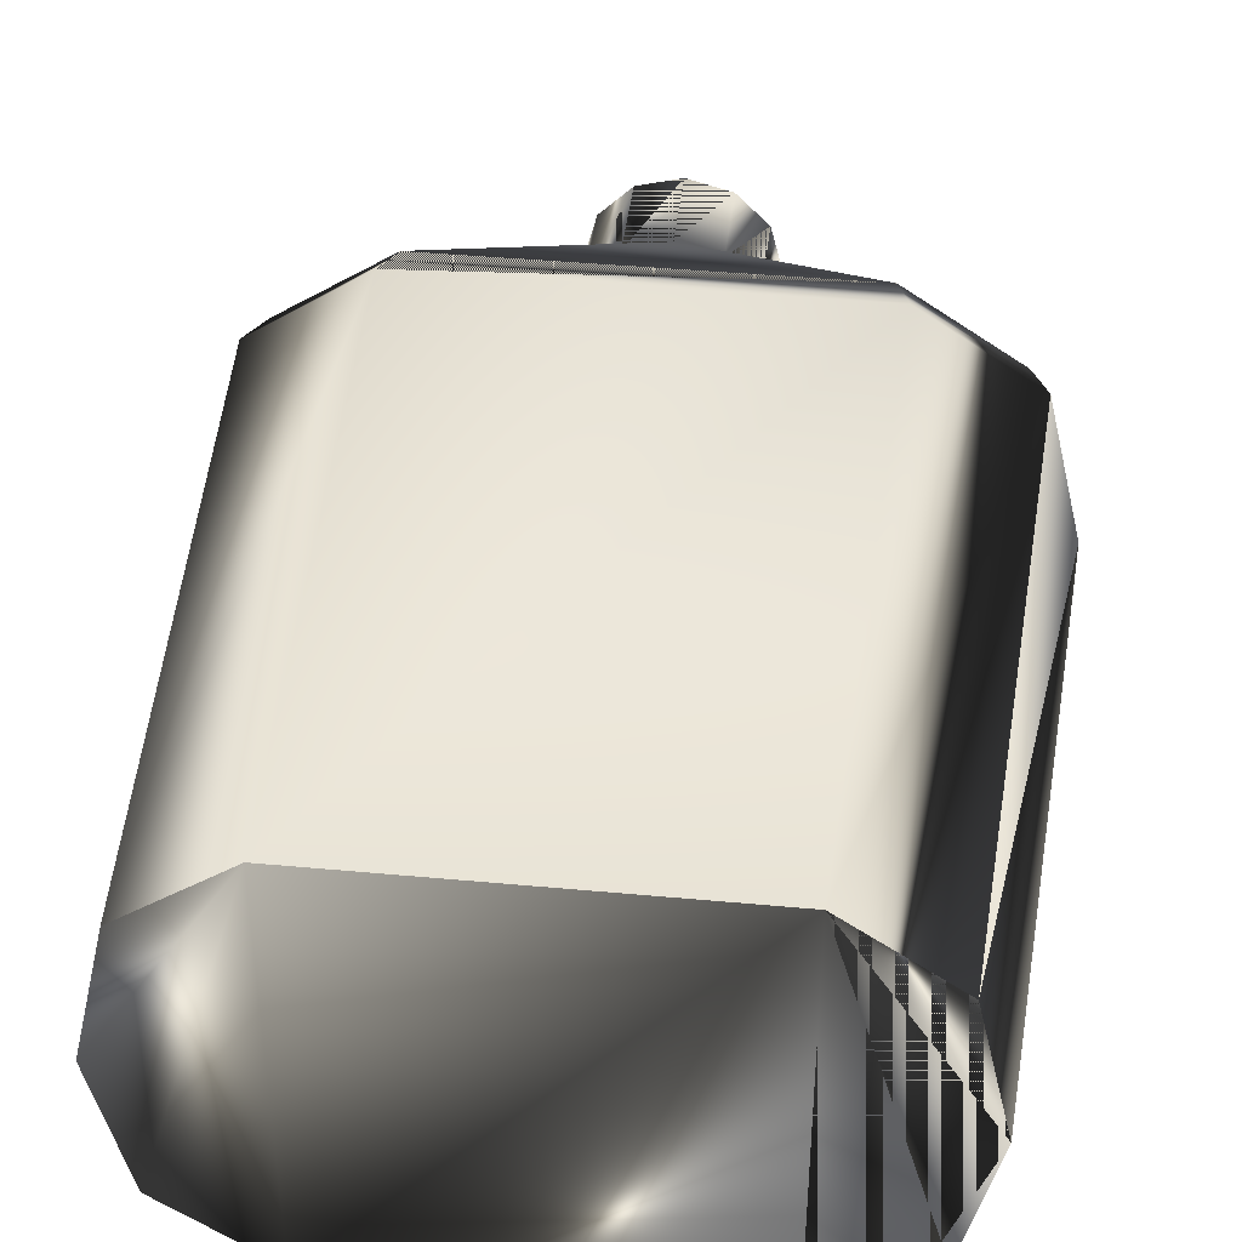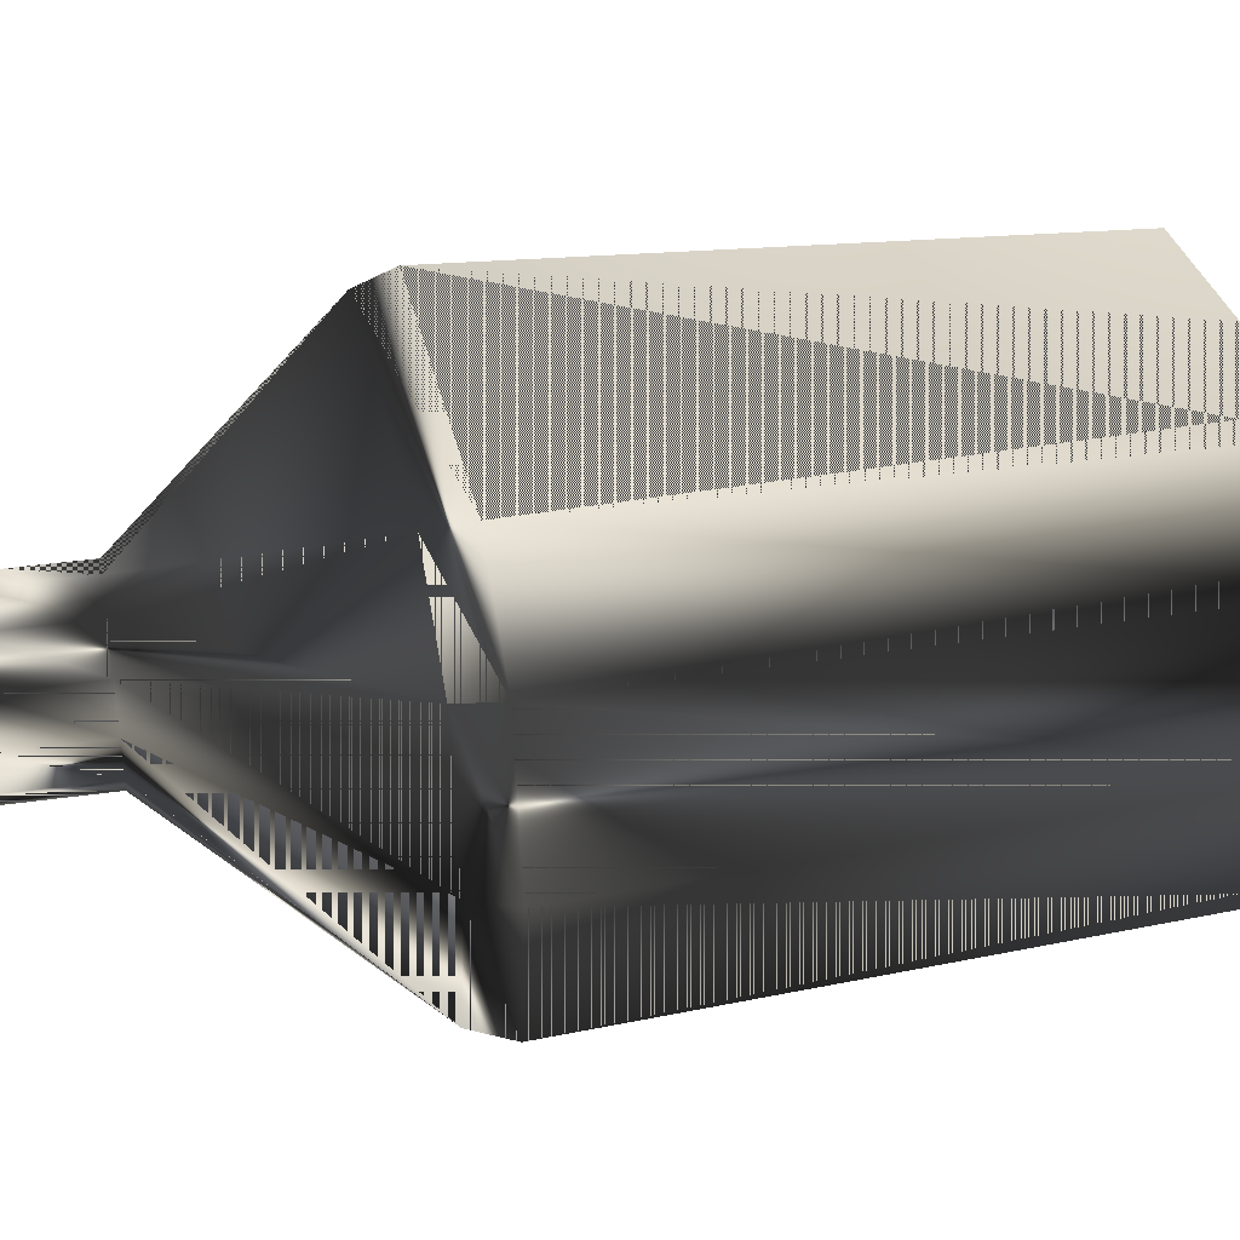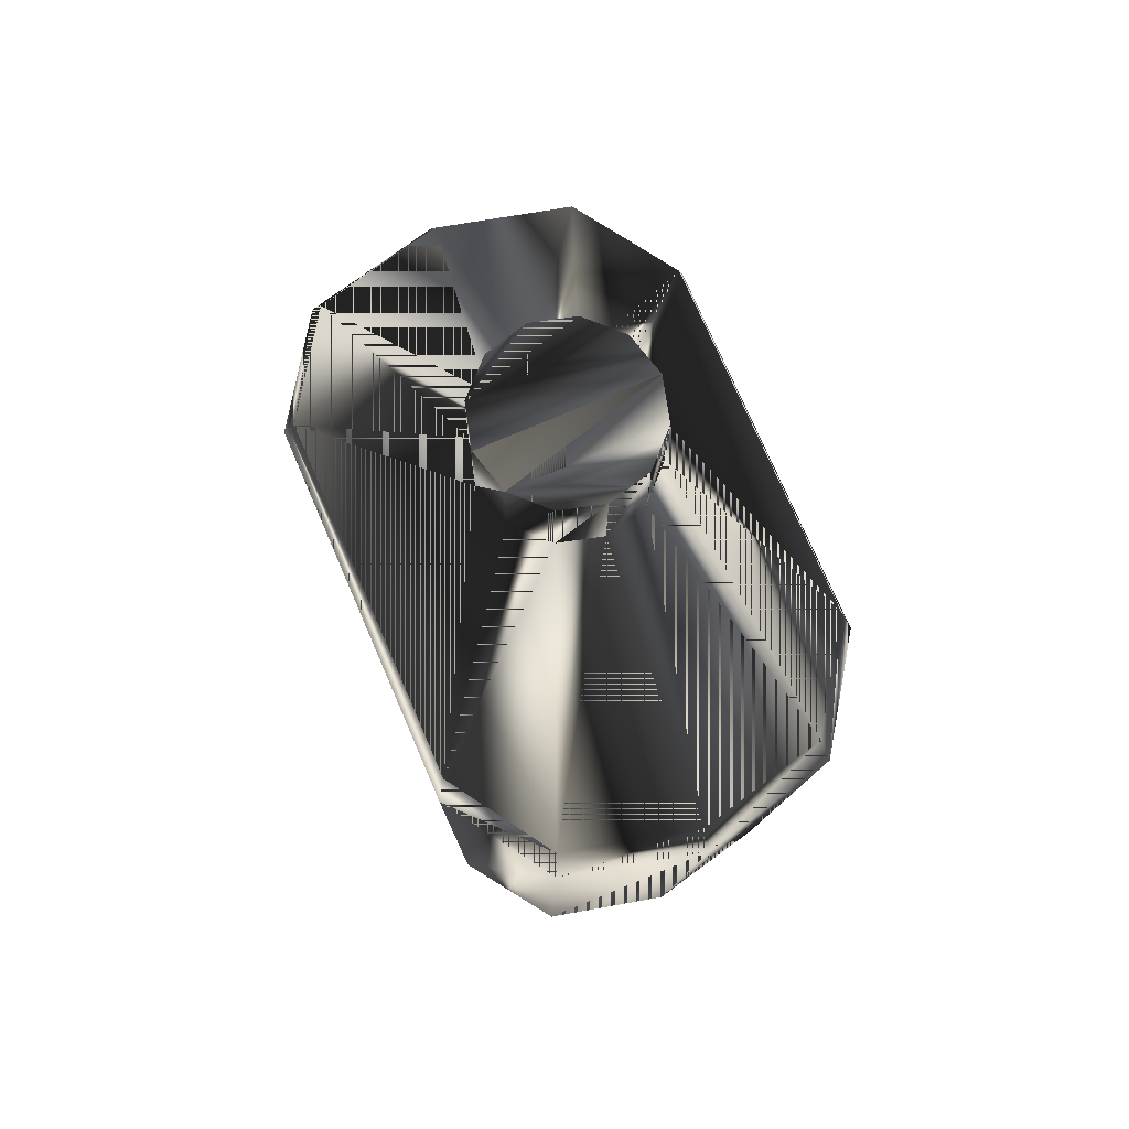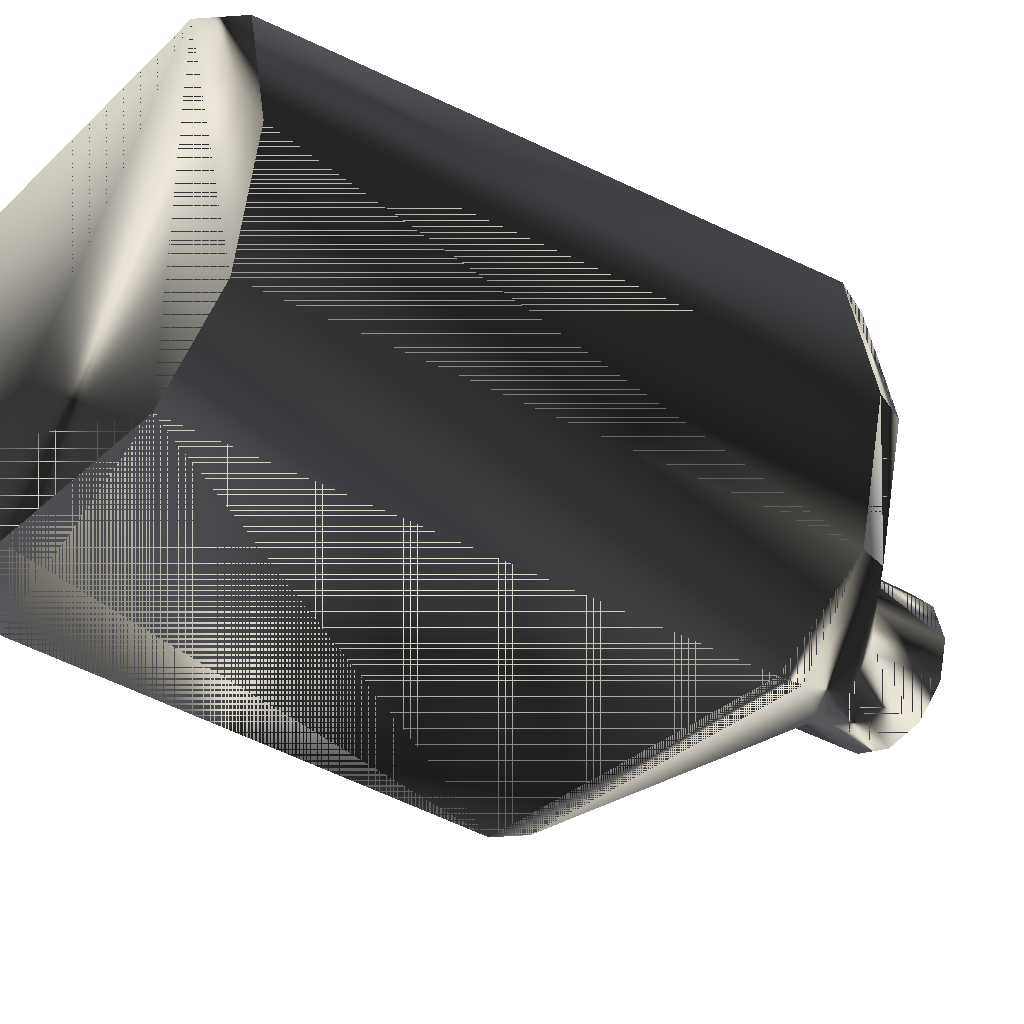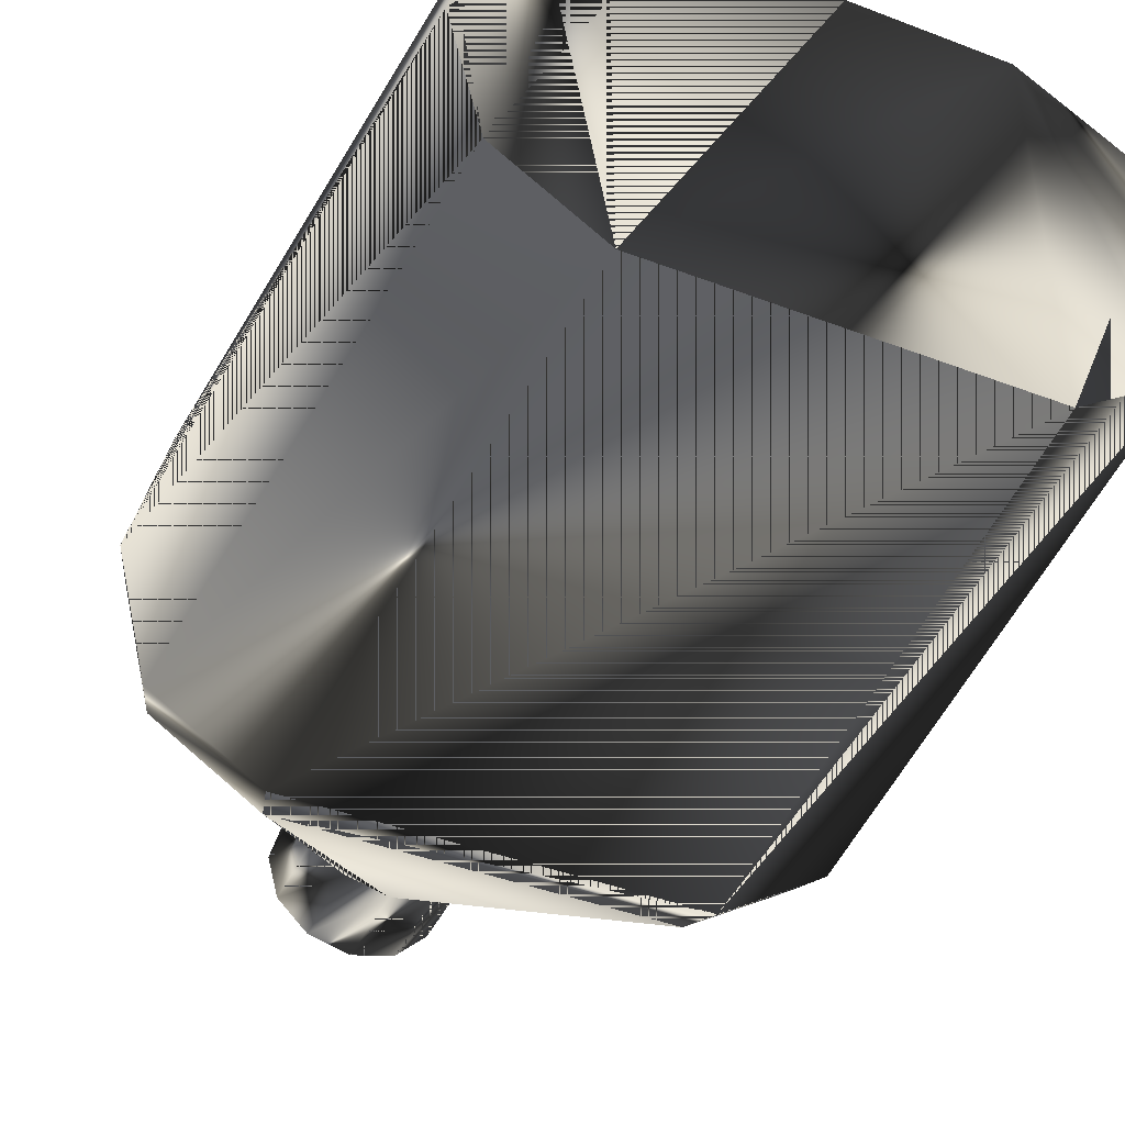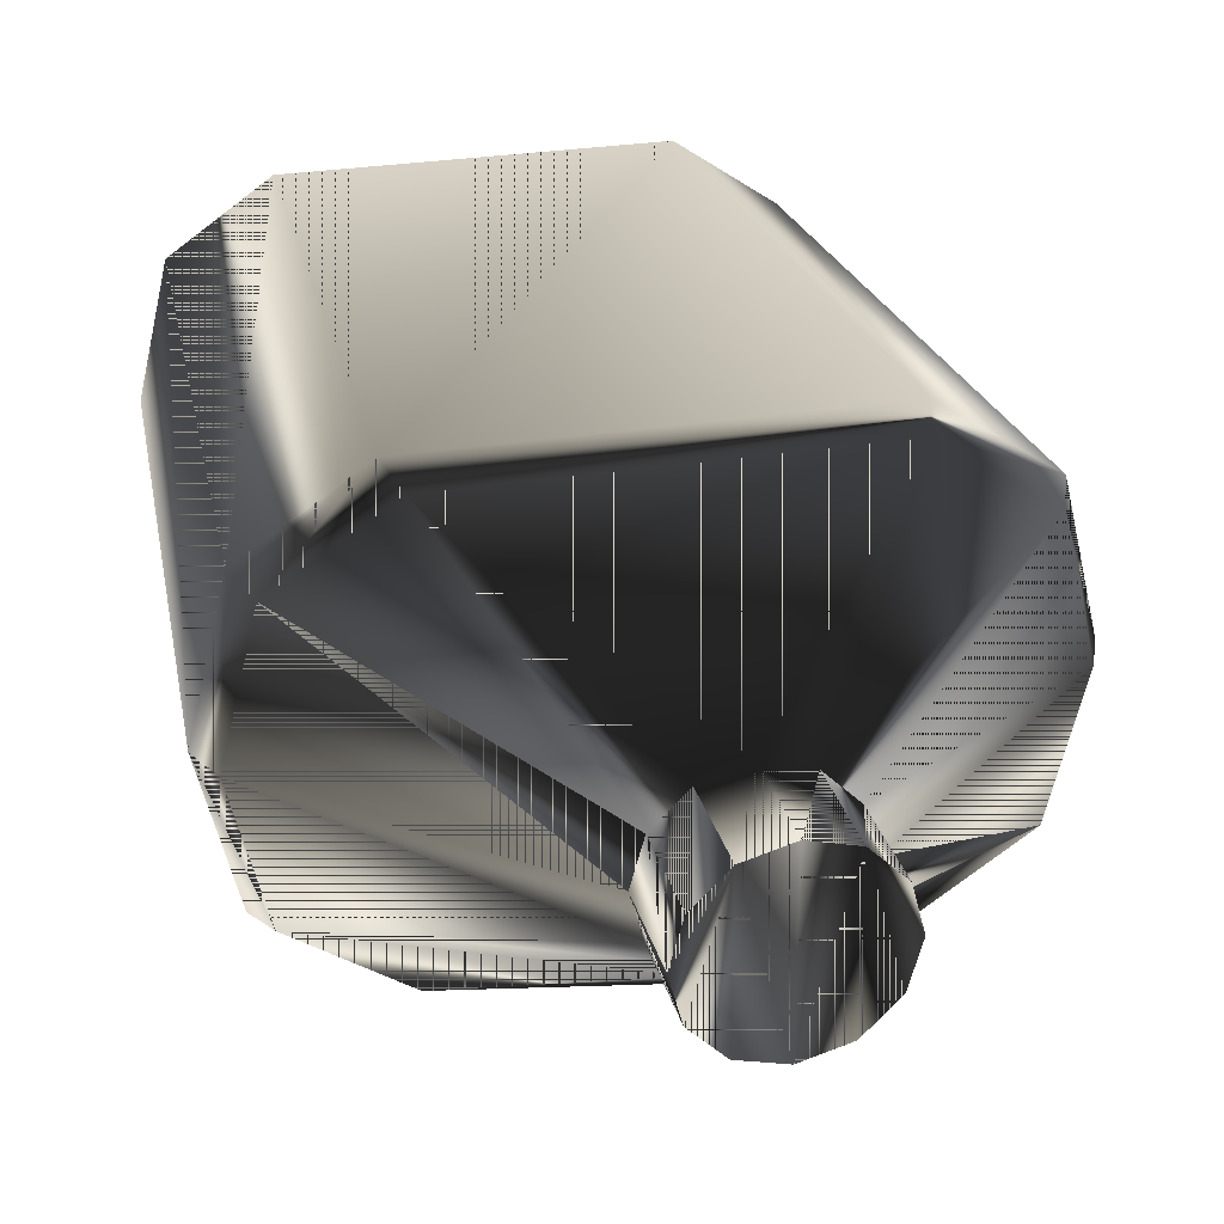
<metadata>
{"format":"obj","ext":"obj","renderer":"f3d","projection":"perspective","resolution":1024,"background":"white","views":[{"elev":41.3,"azim":6.5,"up":"+Z"},{"elev":31.7,"azim":-101.1,"up":"+Z"},{"elev":74.8,"azim":66.7,"up":"+Y"},{"elev":-32.7,"azim":51.7,"up":"+Z"},{"elev":-43.1,"azim":-24.2,"up":"+Z"},{"elev":27.8,"azim":165.7,"up":"+Z"}]}
</metadata>
<code>
g SM_healthcanteen
v 2.079 19.29 -0.01888
v 5.881 -0.04692 -2.493
v -5.187 -0.01323 2.762
v 2.079 19.29 -0.01888
v 5.881 -0.04692 -2.493
v -5.187 -0.01323 2.762
v -3.705 12.25 -4.303
v 4.38 12.32 4.376
v -5.916 12.3 2.891
v -5.186 -0.05502 -2.495
v -5.186 -0.05502 -2.495
v 5.88 -0.005146 2.763
v 5.88 -0.005146 2.763
v 6.591 12.26 -2.818
v 6.59 12.31 2.893
v -5.915 12.26 -2.82
v 3.926 -0.0592 -3.858
v 3.926 -0.0592 -3.858
v -3.232 -0.000957 4.127
v -3.232 -0.000957 4.127
v -3.706 12.31 4.375
v 4.382 12.25 -4.302
v 3.924 0.004278 4.128
v 3.924 0.004278 4.128
v -3.231 -0.06444 -3.859
v -3.231 -0.06444 -3.859
v -6.605 12.28 0.03537
v 2.08 17.34 -0.003328
v 7.281 12.29 0.03773
v -0.5405 19.3 1.493
v -0.5405 19.3 1.493
v 0.3344 17.32 -1.749
v 0.3338 17.35 1.742
v -1.178 17.33 -0.8768
v -5.797 -0.03457 0.1334
v -5.797 -0.03457 0.1334
v 6.49 -0.02559 0.1355
v 6.49 -0.02559 0.1355
v 0.333 19.28 -1.765
v 0.333 19.28 -1.765
v -1.178 17.34 0.869
v -1.413 19.29 -0.01948
v -1.413 19.29 -0.01948
v 1.205 19.31 1.493
v 1.205 19.31 1.493
v 1.846 17.34 0.8695
v -6.257 13.08 0.02907
v 6.274 13.06 -2.689
v -3.474 13.14 4.155
v -3.473 13.08 -4.096
v 6.273 13.11 2.752
v 4.147 13.15 4.156
v 6.932 13.09 0.03131
v 1.207 17.33 -1.515
v -5.599 13.06 -2.691
v -5.6 13.1 2.75
v 4.149 13.08 -4.095
v -0.5399 19.28 -1.531
v -0.5399 19.28 -1.531
v 1.845 19.29 -0.8918
v 1.845 19.29 -0.8918
v -0.5391 17.35 1.508
v 1.207 17.35 1.508
v -0.5385 17.32 -1.516
v 1.846 17.33 -0.8763
v -1.412 17.34 -0.003922
v 0.3324 19.31 1.727
v 0.3324 19.31 1.727
v 1.206 19.28 -1.531
v 1.206 19.28 -1.531
v -1.179 19.3 0.8535
v -1.179 19.3 0.8535
v 1.844 19.3 0.854
v 1.844 19.3 0.854
v -1.179 19.29 -0.8923
v -1.179 19.29 -0.8923
f 20 24 8
f 18 26 7
f 18 7 22
f 36 9 27
f 38 14 29
f 20 8 21
f 47 56 41
f 49 52 33
f 11 36 27
f 25 23 19
f 17 23 25
f 13 38 29
f 57 50 32
f 53 48 65
f 24 15 8
f 52 51 46
f 50 55 34
f 26 16 7
f 5 18 22
f 2 23 17
f 10 19 35
f 6 20 21
f 56 49 62
f 6 21 9
f 5 22 14
f 48 57 54
f 12 23 37
f 24 13 15
f 25 19 10
f 26 11 16
f 55 47 66
f 11 27 16
f 52 46 63
f 48 54 65
f 51 53 28
f 13 29 15
f 65 54 70
f 47 41 66
f 34 43 76
f 66 41 72
f 63 46 74
f 33 45 68
f 64 34 76
f 50 34 64
f 35 19 3
f 36 6 9
f 37 23 2
f 38 5 14
f 39 67 44
f 54 40 70
f 62 33 68
f 49 33 62
f 41 31 72
f 75 42 30
f 46 4 74
f 69 39 44
f 46 28 4
f 51 28 46
f 47 27 56
f 27 47 16
f 48 14 57
f 14 48 29
f 49 21 52
f 21 49 9
f 7 50 22
f 50 7 55
f 15 51 8
f 51 15 53
f 52 8 51
f 8 52 21
f 29 53 15
f 53 29 48
f 54 32 40
f 57 32 54
f 55 16 47
f 16 55 7
f 56 9 49
f 9 56 27
f 22 57 14
f 57 22 50
f 39 58 30
f 32 59 40
f 1 60 44
f 28 61 4
f 41 62 31
f 56 62 41
f 33 63 45
f 52 63 33
f 32 64 59
f 50 64 32
f 28 65 61
f 53 65 28
f 34 66 43
f 55 66 34
f 39 30 67
f 62 68 31
f 60 69 44
f 65 70 61
f 42 71 30
f 66 72 43
f 73 1 44
f 63 74 45
f 58 75 30
f 64 76 59
f 8 24 20
f 7 26 18
f 22 7 18
f 27 9 36
f 29 14 38
f 21 8 20
f 41 56 47
f 33 52 49
f 27 36 11
f 19 23 25
f 25 23 17
f 29 38 13
f 32 50 57
f 65 48 53
f 8 15 24
f 46 51 52
f 34 55 50
f 7 16 26
f 22 18 5
f 17 23 2
f 35 19 10
f 21 20 6
f 62 49 56
f 9 21 6
f 14 22 5
f 54 57 48
f 37 23 12
f 15 13 24
f 10 19 25
f 16 11 26
f 66 47 55
f 16 27 11
f 63 46 52
f 65 54 48
f 28 53 51
f 15 29 13
f 70 54 65
f 66 41 47
f 76 43 34
f 72 41 66
f 74 46 63
f 68 45 33
f 76 34 64
f 64 34 50
f 3 19 35
f 9 6 36
f 2 23 37
f 14 5 38
f 44 67 39
f 70 40 54
f 68 33 62
f 62 33 49
f 72 31 41
f 30 42 75
f 74 4 46
f 44 39 69
f 4 28 46
f 46 28 51
f 56 27 47
f 16 47 27
f 57 14 48
f 29 48 14
f 52 21 49
f 9 49 21
f 22 50 7
f 55 7 50
f 8 51 15
f 53 15 51
f 51 8 52
f 21 52 8
f 15 53 29
f 48 29 53
f 40 32 54
f 54 32 57
f 47 16 55
f 7 55 16
f 49 9 56
f 27 56 9
f 14 57 22
f 50 22 57
f 30 58 39
f 40 59 32
f 44 60 1
f 4 61 28
f 31 62 41
f 41 62 56
f 45 63 33
f 33 63 52
f 59 64 32
f 32 64 50
f 61 65 28
f 28 65 53
f 43 66 34
f 34 66 55
f 67 30 39
f 31 68 62
f 44 69 60
f 61 70 65
f 30 71 42
f 43 72 66
f 44 1 73
f 45 74 63
f 30 75 58
f 59 76 64

</code>
